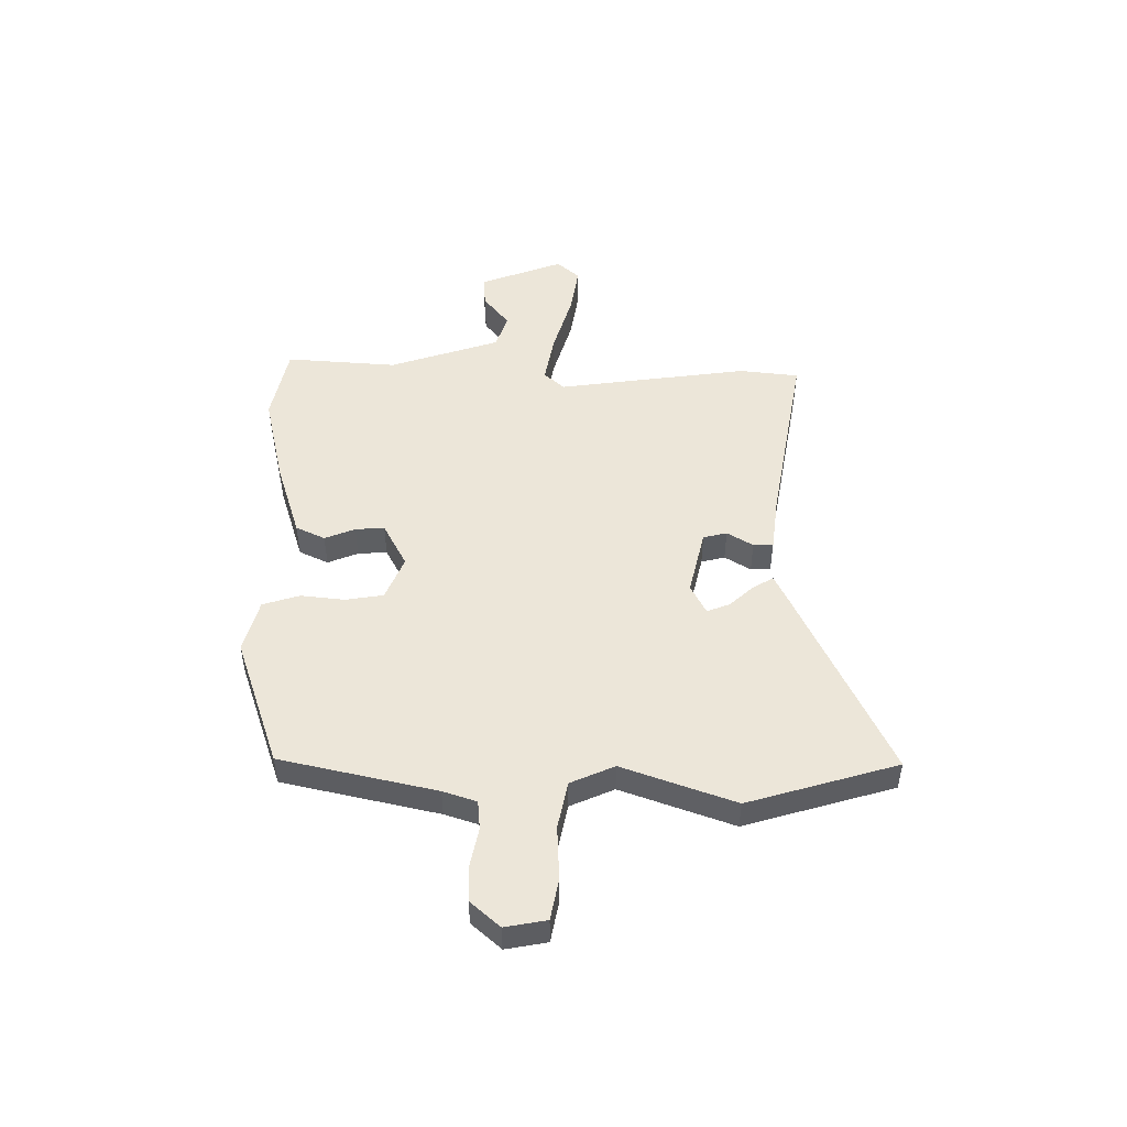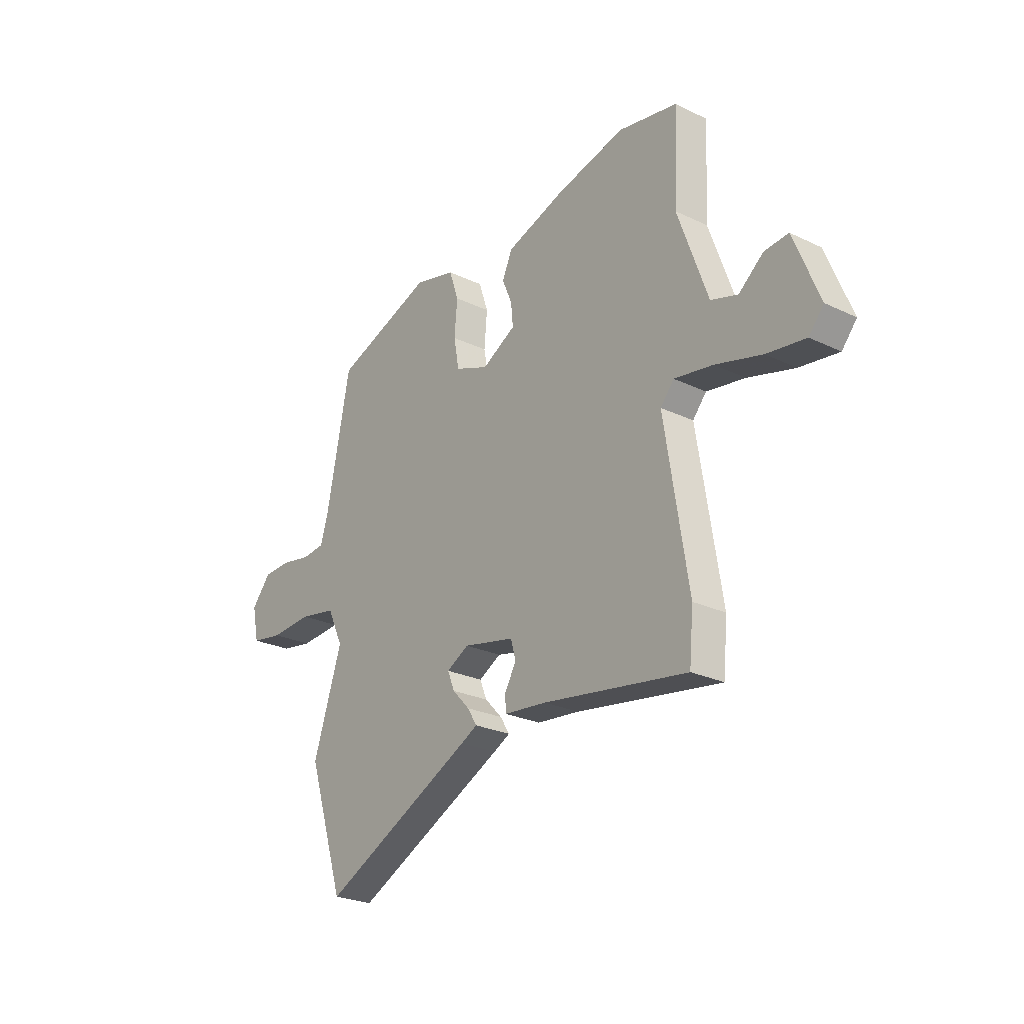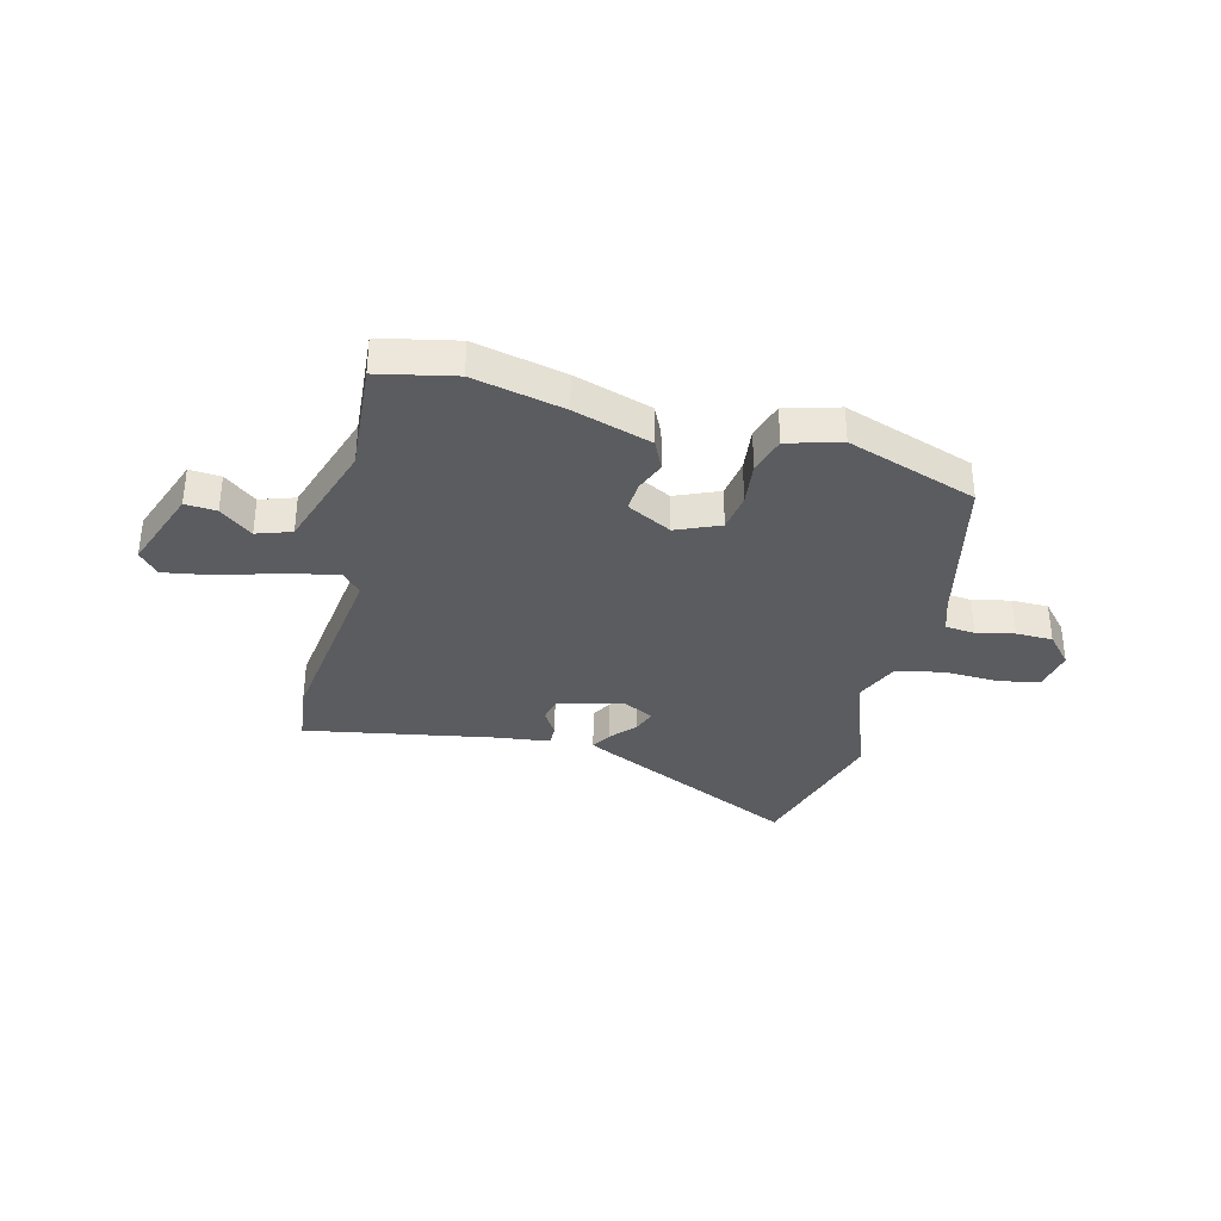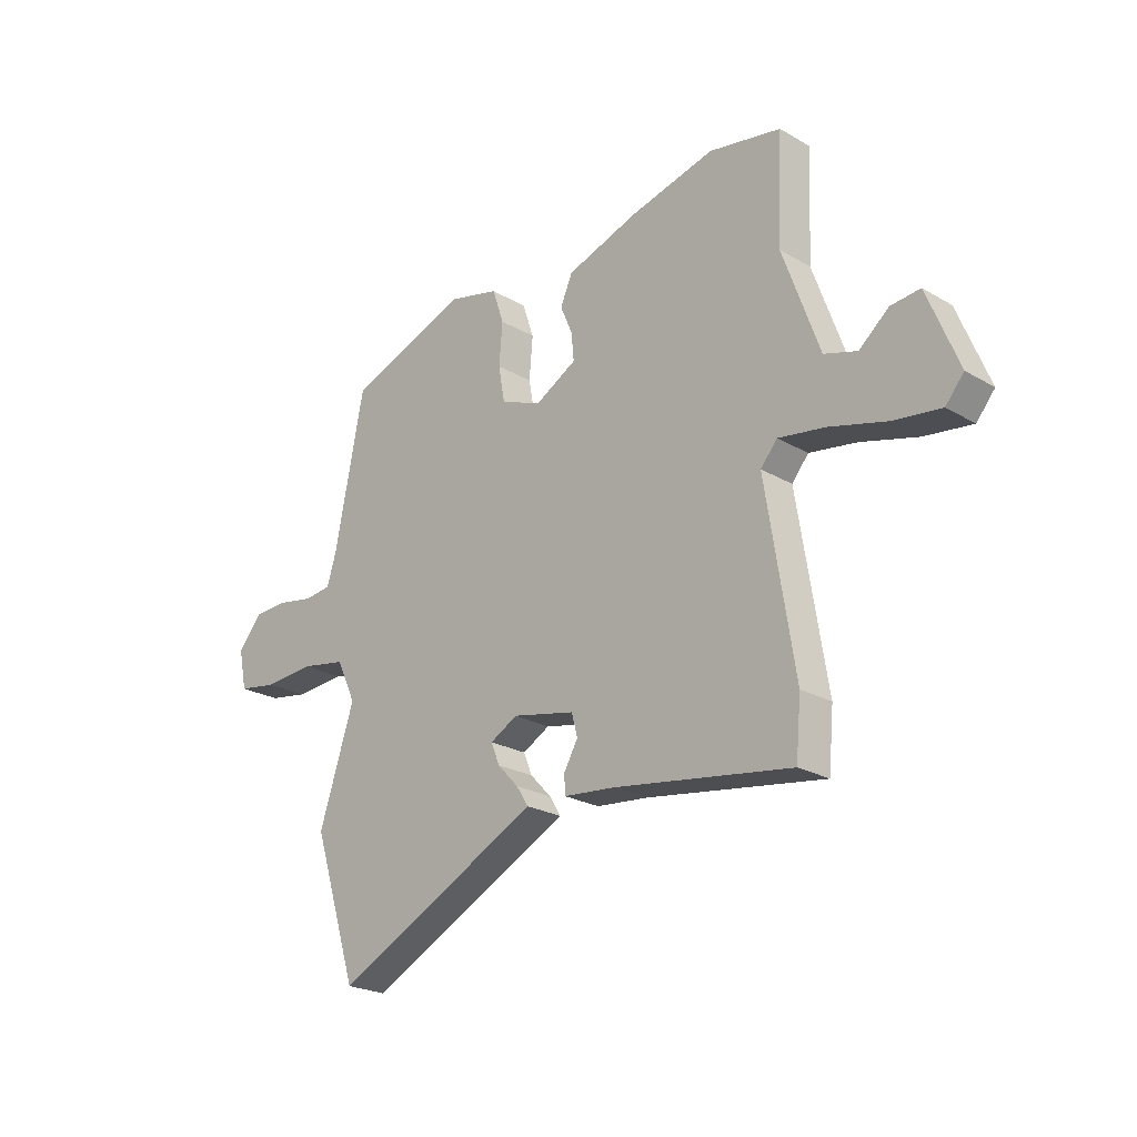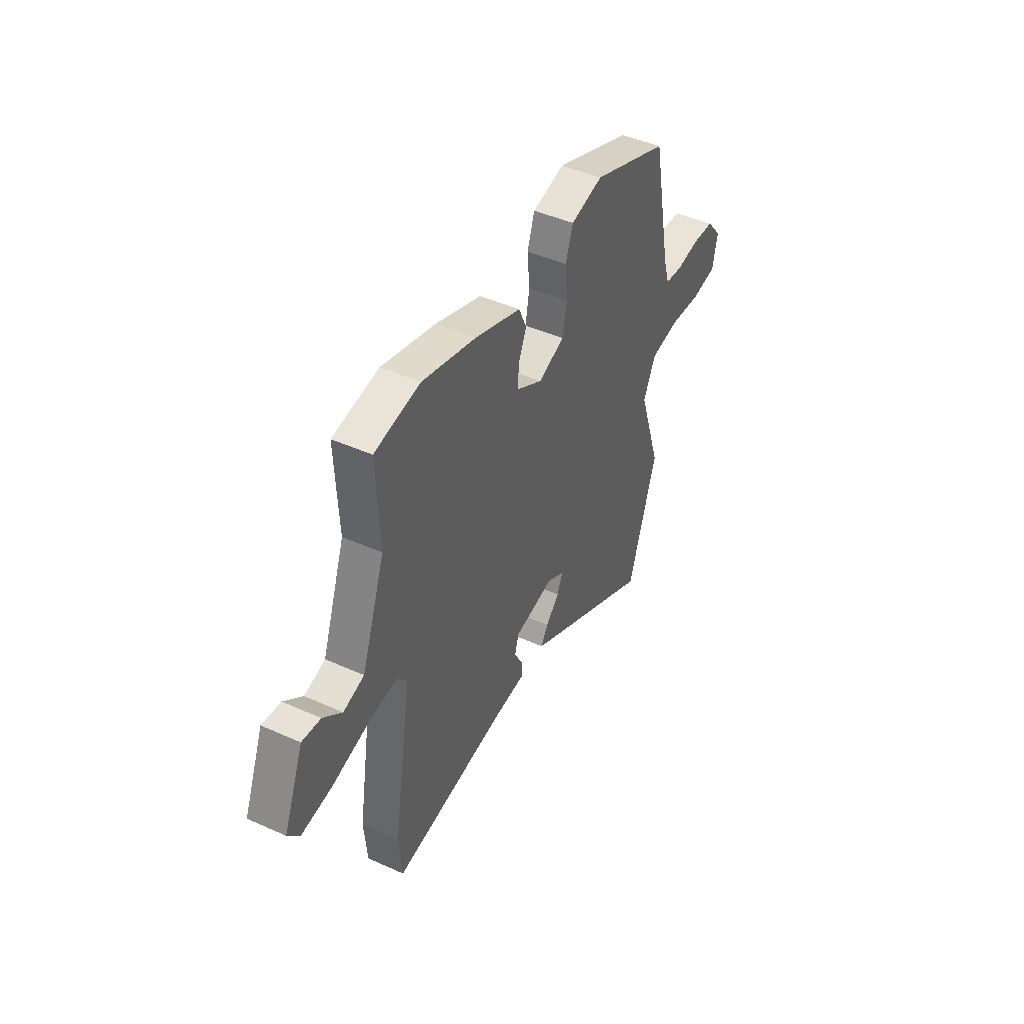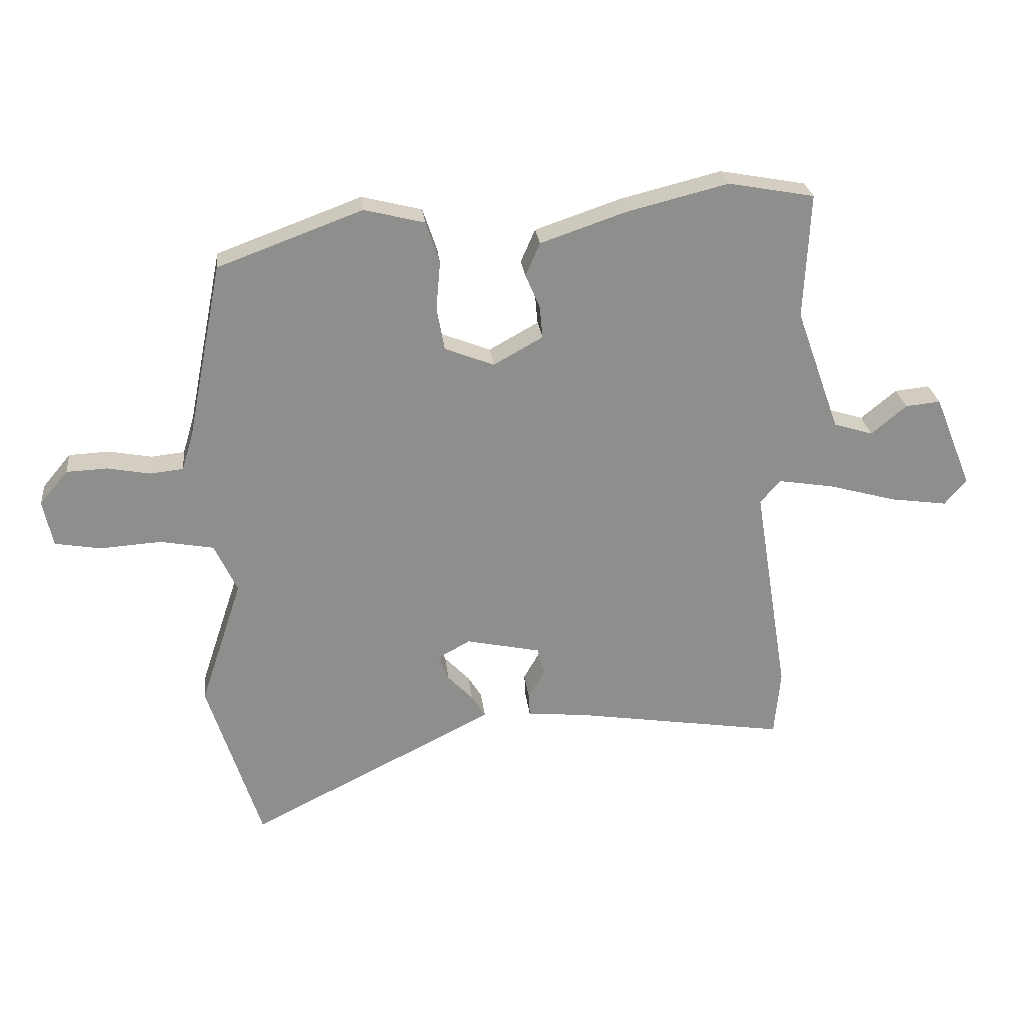
<metadata>
{"format":"obj","ext":"obj","renderer":"f3d","projection":"perspective","resolution":1024,"background":"white","views":[{"elev":49.4,"azim":91.8,"up":"+Y"},{"elev":-25.1,"azim":-127.8,"up":"+Z"},{"elev":-34.8,"azim":-12.6,"up":"+Y"},{"elev":-23.2,"azim":-134.5,"up":"+Z"},{"elev":44.8,"azim":-62.5,"up":"+Z"},{"elev":25.6,"azim":173.8,"up":"+Z"}]}
</metadata>
<code>
v -0.498 0.07 -0.524
v -0.508 0.07 -0.413
v -0.451 0.07 -0.057
v -0.484 0.07 -0.018
v -0.577 0.07 -0.033
v -0.69 0.07 -0.064
v -0.784 0.07 -0.077
v -0.82 0.07 -0.034
v -0.758 0.07 0.12
v -0.7 0.07 0.114
v -0.641 0.07 0.065
v -0.576 0.07 0.085
v -0.503 0.07 0.289
v -0.513 0.07 0.498
v -0.37 0.07 0.524
v -0.202 0.07 0.482
v -0.059 0.07 0.433
v -0.035 0.07 0.378
v -0.059 0.07 0.322
v -0.064 0.07 0.268
v 0.018 0.07 0.222
v 0.1 0.07 0.254
v 0.113 0.07 0.325
v 0.106 0.07 0.407
v 0.129 0.07 0.475
v 0.229 0.07 0.5
v 0.469 0.07 0.411
v 0.527 0.07 0.119
v 0.546 0.07 0.056
v 0.601 0.07 0.05
v 0.672 0.07 0.063
v 0.74 0.07 0.06
v 0.787 0.07 0.004
v 0.771 0.07 -0.073
v 0.694 0.07 -0.086
v 0.593 0.07 -0.079
v 0.504 0.07 -0.095
v 0.466 0.07 -0.176
v 0.536 0.07 -0.388
v 0.447 0.07 -0.665
v 0.077 0.07 -0.479
v 0.037 0.07 -0.458
v 0.06 0.07 -0.421
v 0.102 0.07 -0.377
v 0.119 0.07 -0.335
v 0.065 0.07 -0.305
v -0.059 0.07 -0.331
v -0.071 0.07 -0.375
v -0.043 0.07 -0.424
v -0.045 0.07 -0.461
v -0.148 0.07 -0.471
v -0.498 0 -0.524
v -0.508 0 -0.413
v -0.451 0 -0.057
v -0.484 0 -0.018
v -0.577 0 -0.033
v -0.69 0 -0.064
v -0.784 0 -0.077
v -0.82 0 -0.034
v -0.758 0 0.12
v -0.7 0 0.114
v -0.641 0 0.065
v -0.576 0 0.085
v -0.503 0 0.289
v -0.513 0 0.498
v -0.37 0 0.524
v -0.202 0 0.482
v -0.059 0 0.433
v -0.035 0 0.378
v -0.059 0 0.322
v -0.064 0 0.268
v 0.018 0 0.222
v 0.1 0 0.254
v 0.113 0 0.325
v 0.106 0 0.407
v 0.129 0 0.475
v 0.229 0 0.5
v 0.469 0 0.411
v 0.527 0 0.119
v 0.546 0 0.056
v 0.601 0 0.05
v 0.672 0 0.063
v 0.74 0 0.06
v 0.787 0 0.004
v 0.771 0 -0.073
v 0.694 0 -0.086
v 0.593 0 -0.079
v 0.504 0 -0.095
v 0.466 0 -0.176
v 0.536 0 -0.388
v 0.447 0 -0.665
v 0.077 0 -0.479
v 0.037 0 -0.458
v 0.06 0 -0.421
v 0.102 0 -0.377
v 0.119 0 -0.335
v 0.065 0 -0.305
v -0.059 0 -0.331
v -0.071 0 -0.375
v -0.043 0 -0.424
v -0.045 0 -0.461
v -0.148 0 -0.471
f 48 49 50 51
f 1 2 3
f 51 1 3
f 48 51 3
f 47 48 3
f 46 47 3 4
f 42 43 44
f 41 42 44
f 40 41 44
f 39 40 44
f 38 39 44
f 37 38 44 45
f 34 35 36
f 33 34 36
f 32 33 36
f 31 32 36
f 30 31 36
f 29 30 36 37
f 37 45 46
f 29 37 46
f 28 29 46
f 26 27 28
f 25 26 28
f 24 25 28
f 23 24 28
f 17 18 19
f 16 17 19
f 15 16 19
f 14 15 19
f 13 14 19
f 12 13 19 20
f 9 10 11
f 8 9 11
f 7 8 11
f 6 7 11
f 5 6 11
f 4 5 11 12
f 12 20 21
f 4 12 21
f 46 4 21
f 22 23 28 46
f 21 22 46
f 102 101 100 99
f 54 53 52
f 54 52 102
f 54 102 99
f 54 99 98
f 55 54 98 97
f 95 94 93
f 95 93 92
f 95 92 91
f 95 91 90
f 95 90 89
f 96 95 89 88
f 87 86 85
f 87 85 84
f 87 84 83
f 87 83 82
f 87 82 81
f 88 87 81 80
f 97 96 88
f 97 88 80
f 97 80 79
f 79 78 77
f 79 77 76
f 79 76 75
f 79 75 74
f 70 69 68
f 70 68 67
f 70 67 66
f 70 66 65
f 70 65 64
f 71 70 64 63
f 62 61 60
f 62 60 59
f 62 59 58
f 62 58 57
f 62 57 56
f 63 62 56 55
f 72 71 63
f 72 63 55
f 72 55 97
f 97 79 74 73
f 97 73 72
f 1 52 53 2
f 2 53 54 3
f 3 54 55 4
f 4 55 56 5
f 5 56 57 6
f 6 57 58 7
f 7 58 59 8
f 8 59 60 9
f 9 60 61 10
f 10 61 62 11
f 11 62 63 12
f 12 63 64 13
f 13 64 65 14
f 14 65 66 15
f 15 66 67 16
f 16 67 68 17
f 17 68 69 18
f 18 69 70 19
f 19 70 71 20
f 20 71 72 21
f 21 72 73 22
f 22 73 74 23
f 23 74 75 24
f 24 75 76 25
f 25 76 77 26
f 26 77 78 27
f 27 78 79 28
f 28 79 80 29
f 29 80 81 30
f 30 81 82 31
f 31 82 83 32
f 32 83 84 33
f 33 84 85 34
f 34 85 86 35
f 35 86 87 36
f 36 87 88 37
f 37 88 89 38
f 38 89 90 39
f 39 90 91 40
f 40 91 92 41
f 41 92 93 42
f 42 93 94 43
f 43 94 95 44
f 44 95 96 45
f 45 96 97 46
f 46 97 98 47
f 47 98 99 48
f 48 99 100 49
f 49 100 101 50
f 50 101 102 51
f 51 102 52 1

</code>
